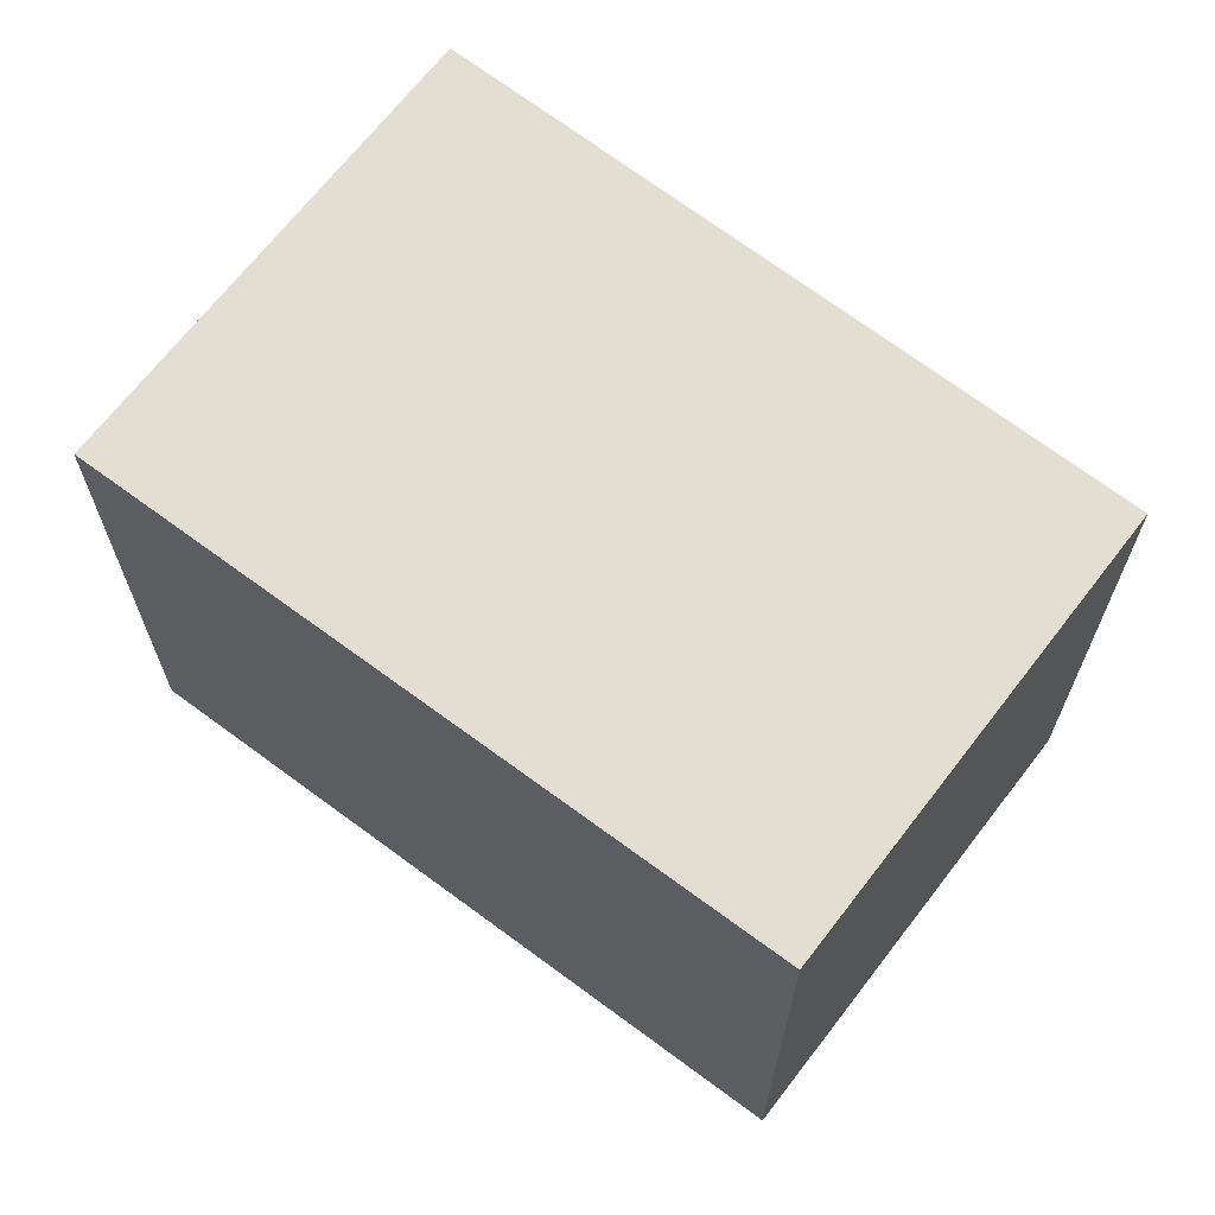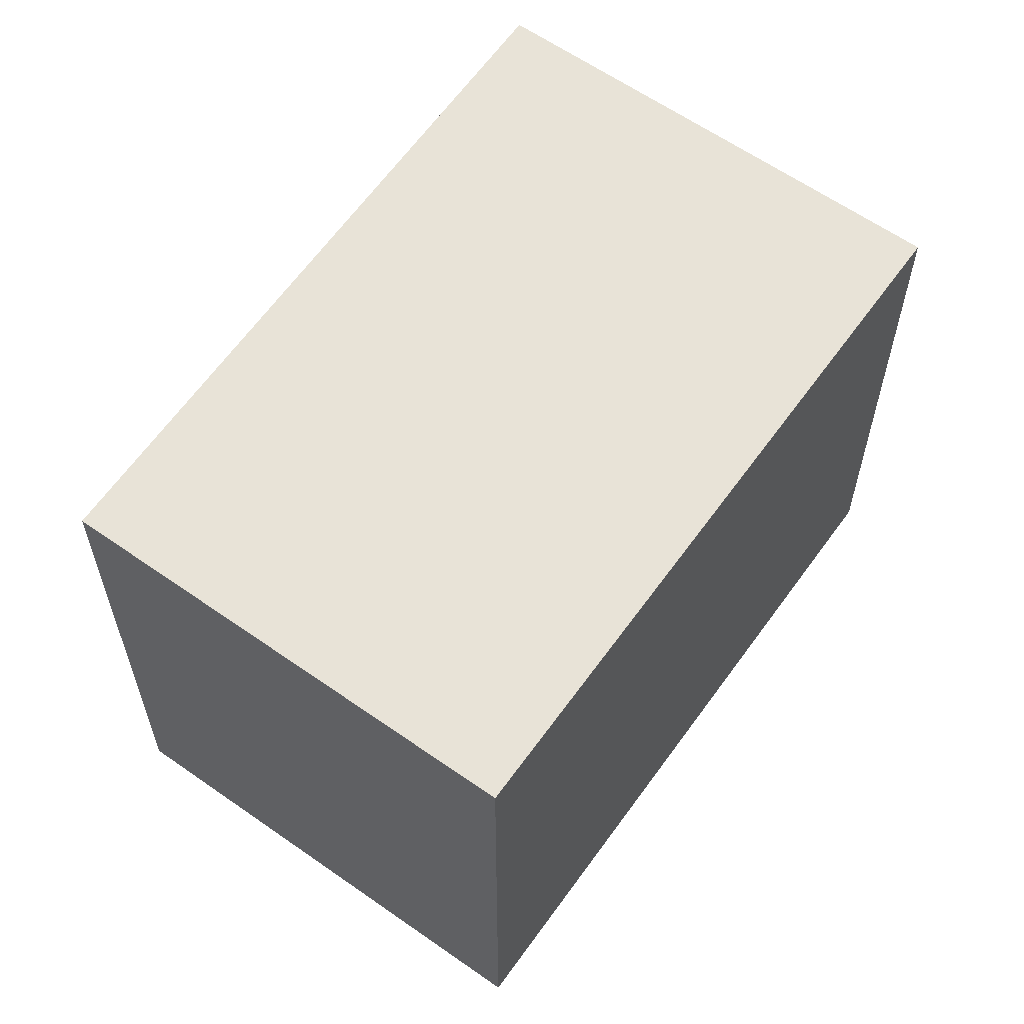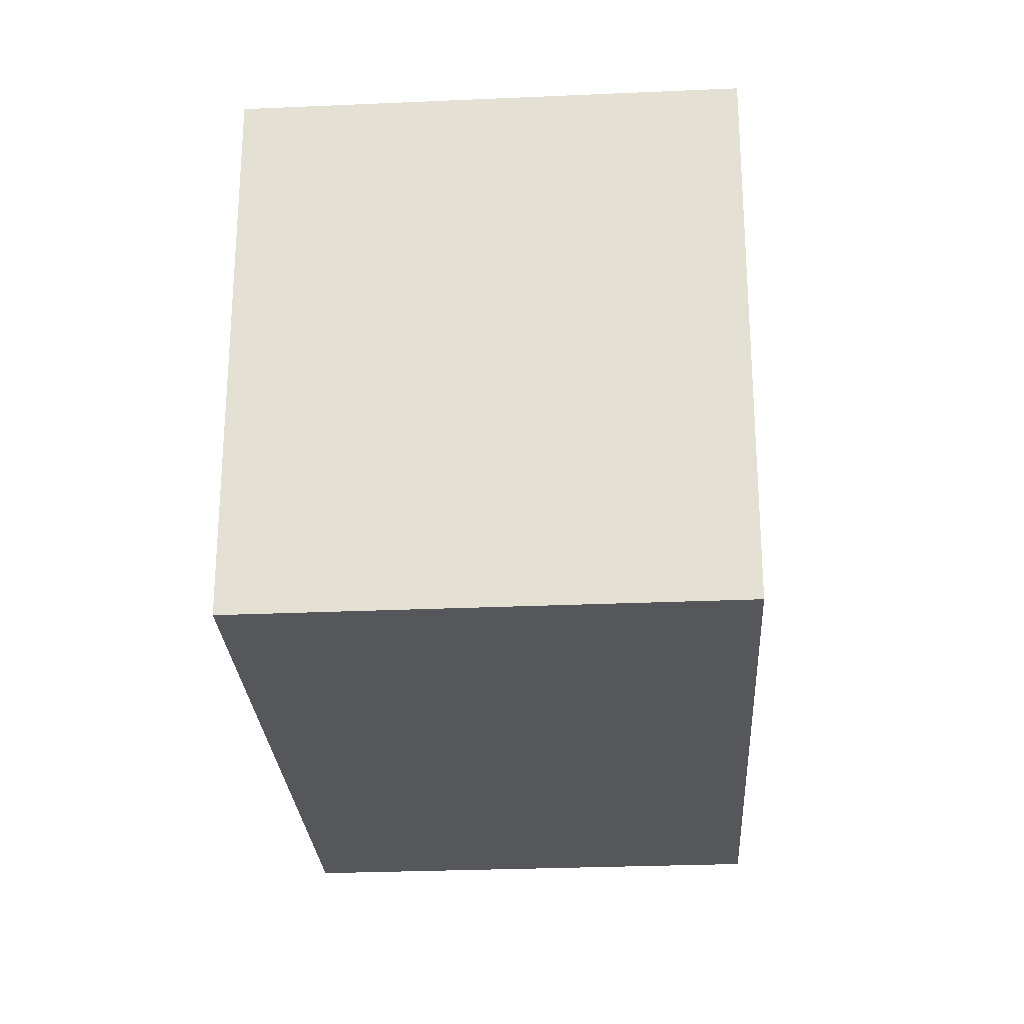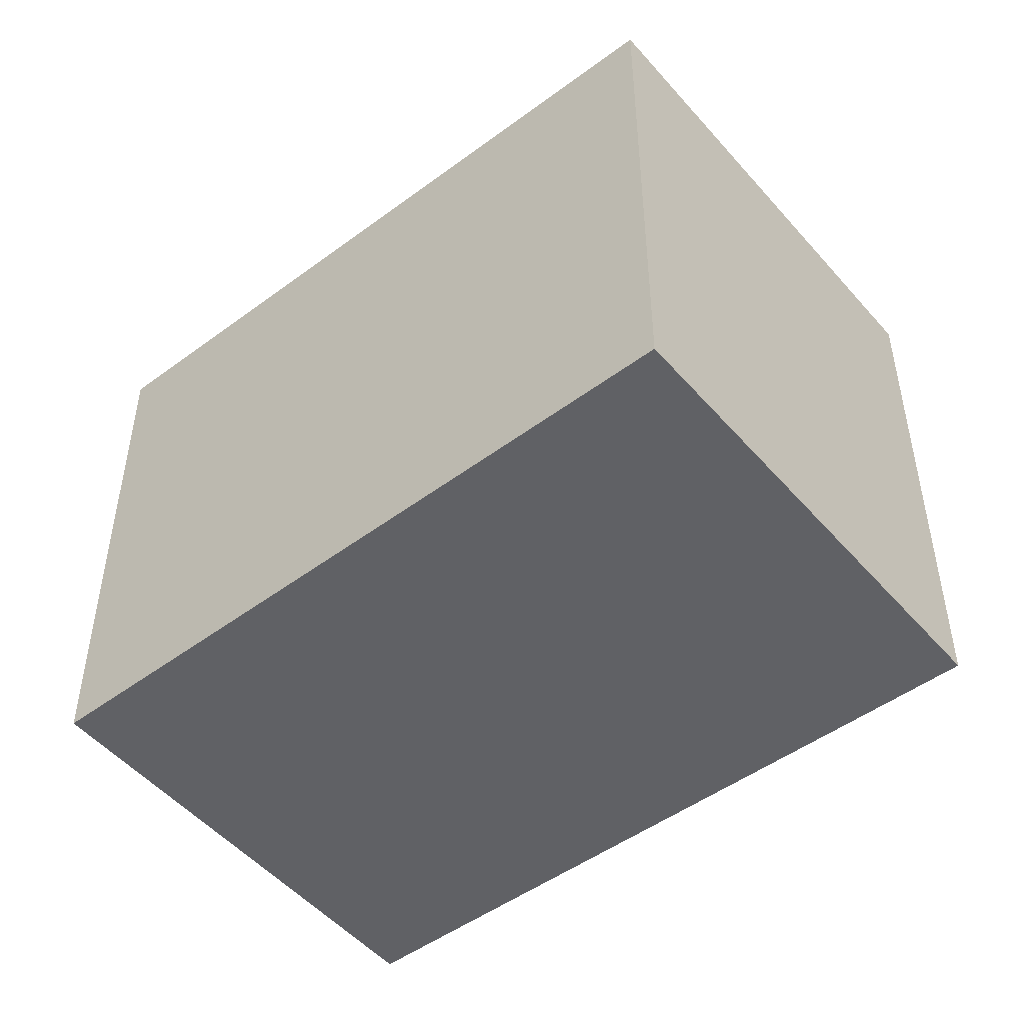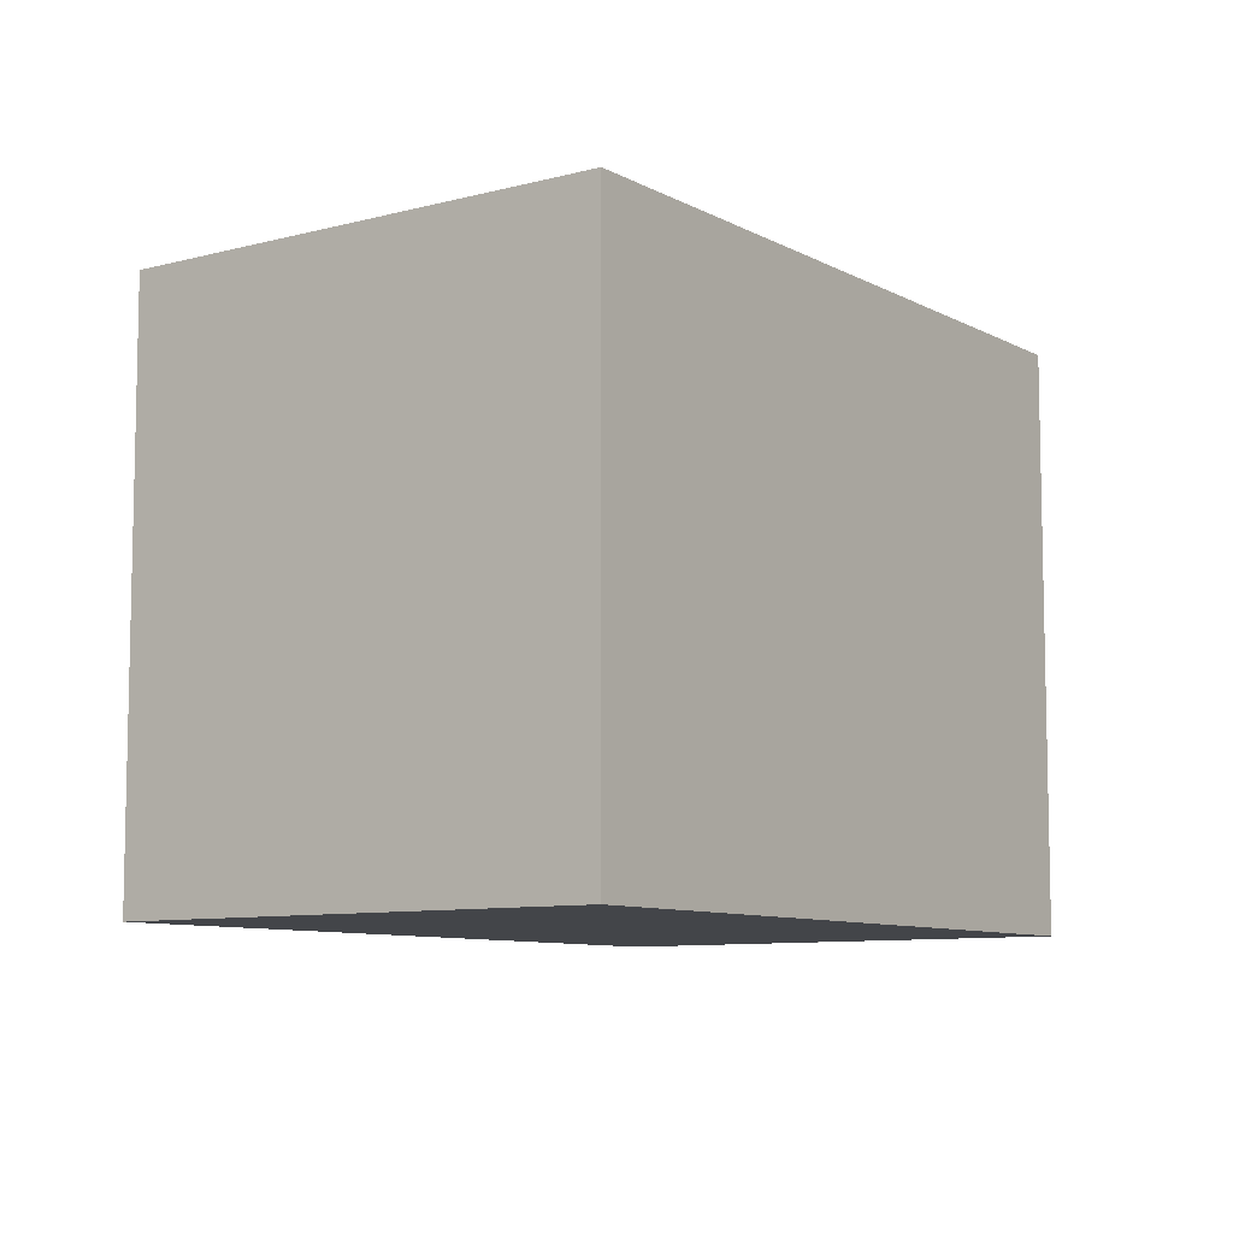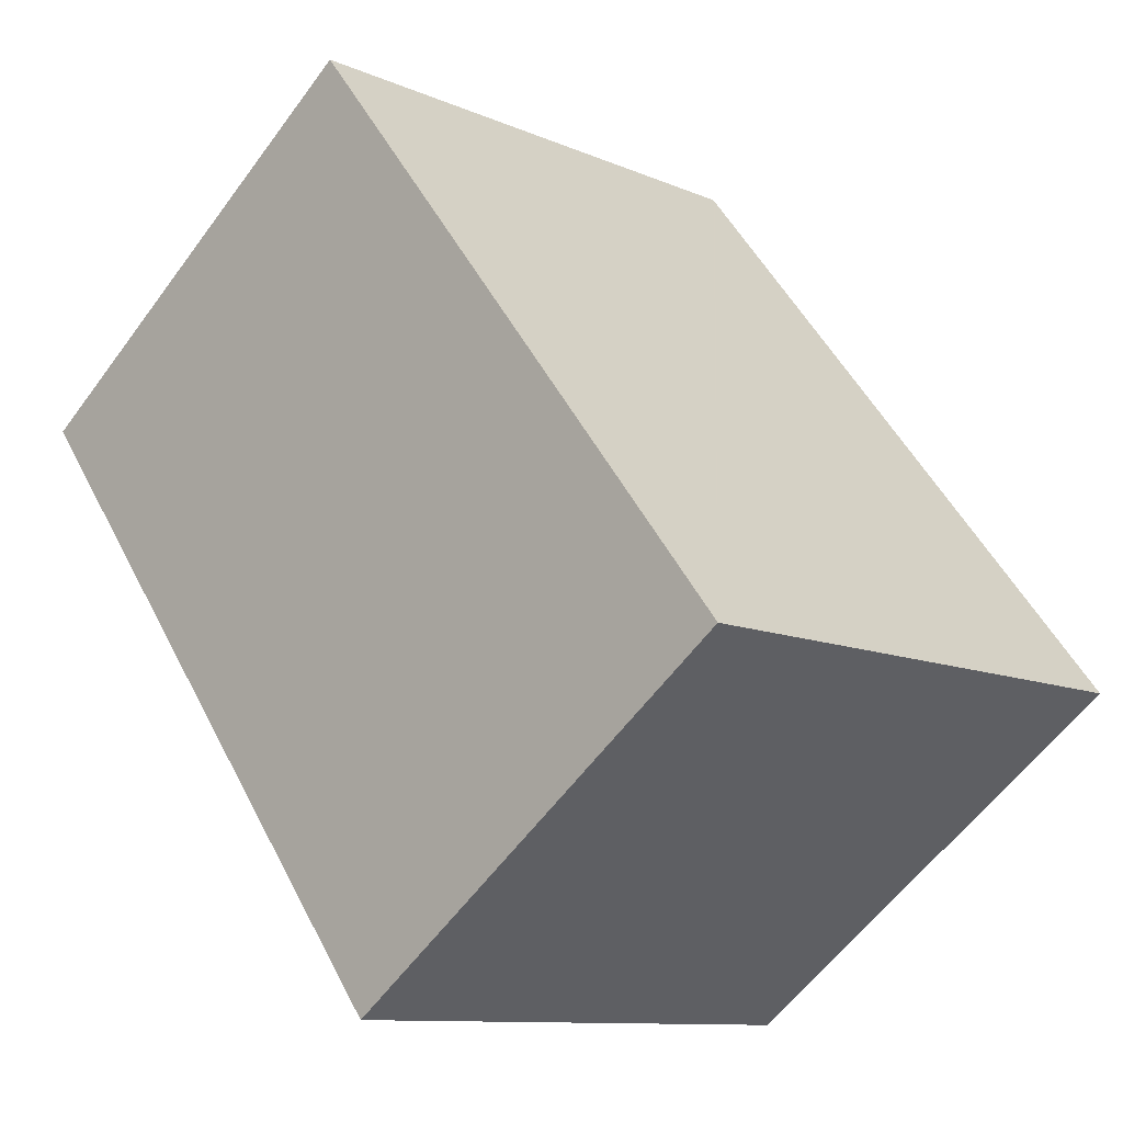
<metadata>
{"format":"obj","ext":"obj","renderer":"f3d","projection":"perspective","resolution":1024,"background":"white","views":[{"elev":68.0,"azim":-15.2,"up":"+Y"},{"elev":61.5,"azim":72.8,"up":"+Y"},{"elev":-27.0,"azim":-138.8,"up":"+Y"},{"elev":-50.3,"azim":166.5,"up":"+Y"},{"elev":-8.6,"azim":-106.7,"up":"+Y"},{"elev":-10.4,"azim":-137.7,"up":"+Z"}]}
</metadata>
<code>
v  3.908 5.555 -2.969
v  7.91 5.555 3.098
v  8.295 5.555 2.805
v  5.126 5.555 5.213
v  0 5.555 3.401e-16
v  4.102 5.555 5.213
v  4.485 5.555 5.7
v  4.466 5.555 5.676
v  4.485 -3.49e-16 5.7
v  4.466 -3.476e-16 5.676
v  4.102 -3.192e-16 5.213
v  0 0 0
v  7.91 -1.897e-16 3.098
v  8.295 -1.718e-16 2.805
v  5.126 -3.192e-16 5.213
v  3.908 1.818e-16 -2.969
g defaultobject
f 1 2 3
f 2 1 4
f 4 1 5
f 4 5 6
f 4 6 7
f 7 6 8
f 8 9 7
f 9 8 6
f 9 6 5
f 9 5 10
f 10 5 11
f 11 5 12
f 9 4 7
f 4 9 2
f 2 9 3
f 3 9 13
f 3 13 14
f 13 9 15
f 14 1 3
f 1 14 16
f 16 5 1
f 5 16 12
f 13 16 14
f 16 13 12
f 12 13 15
f 12 15 11
f 11 15 9
f 11 9 10

</code>
